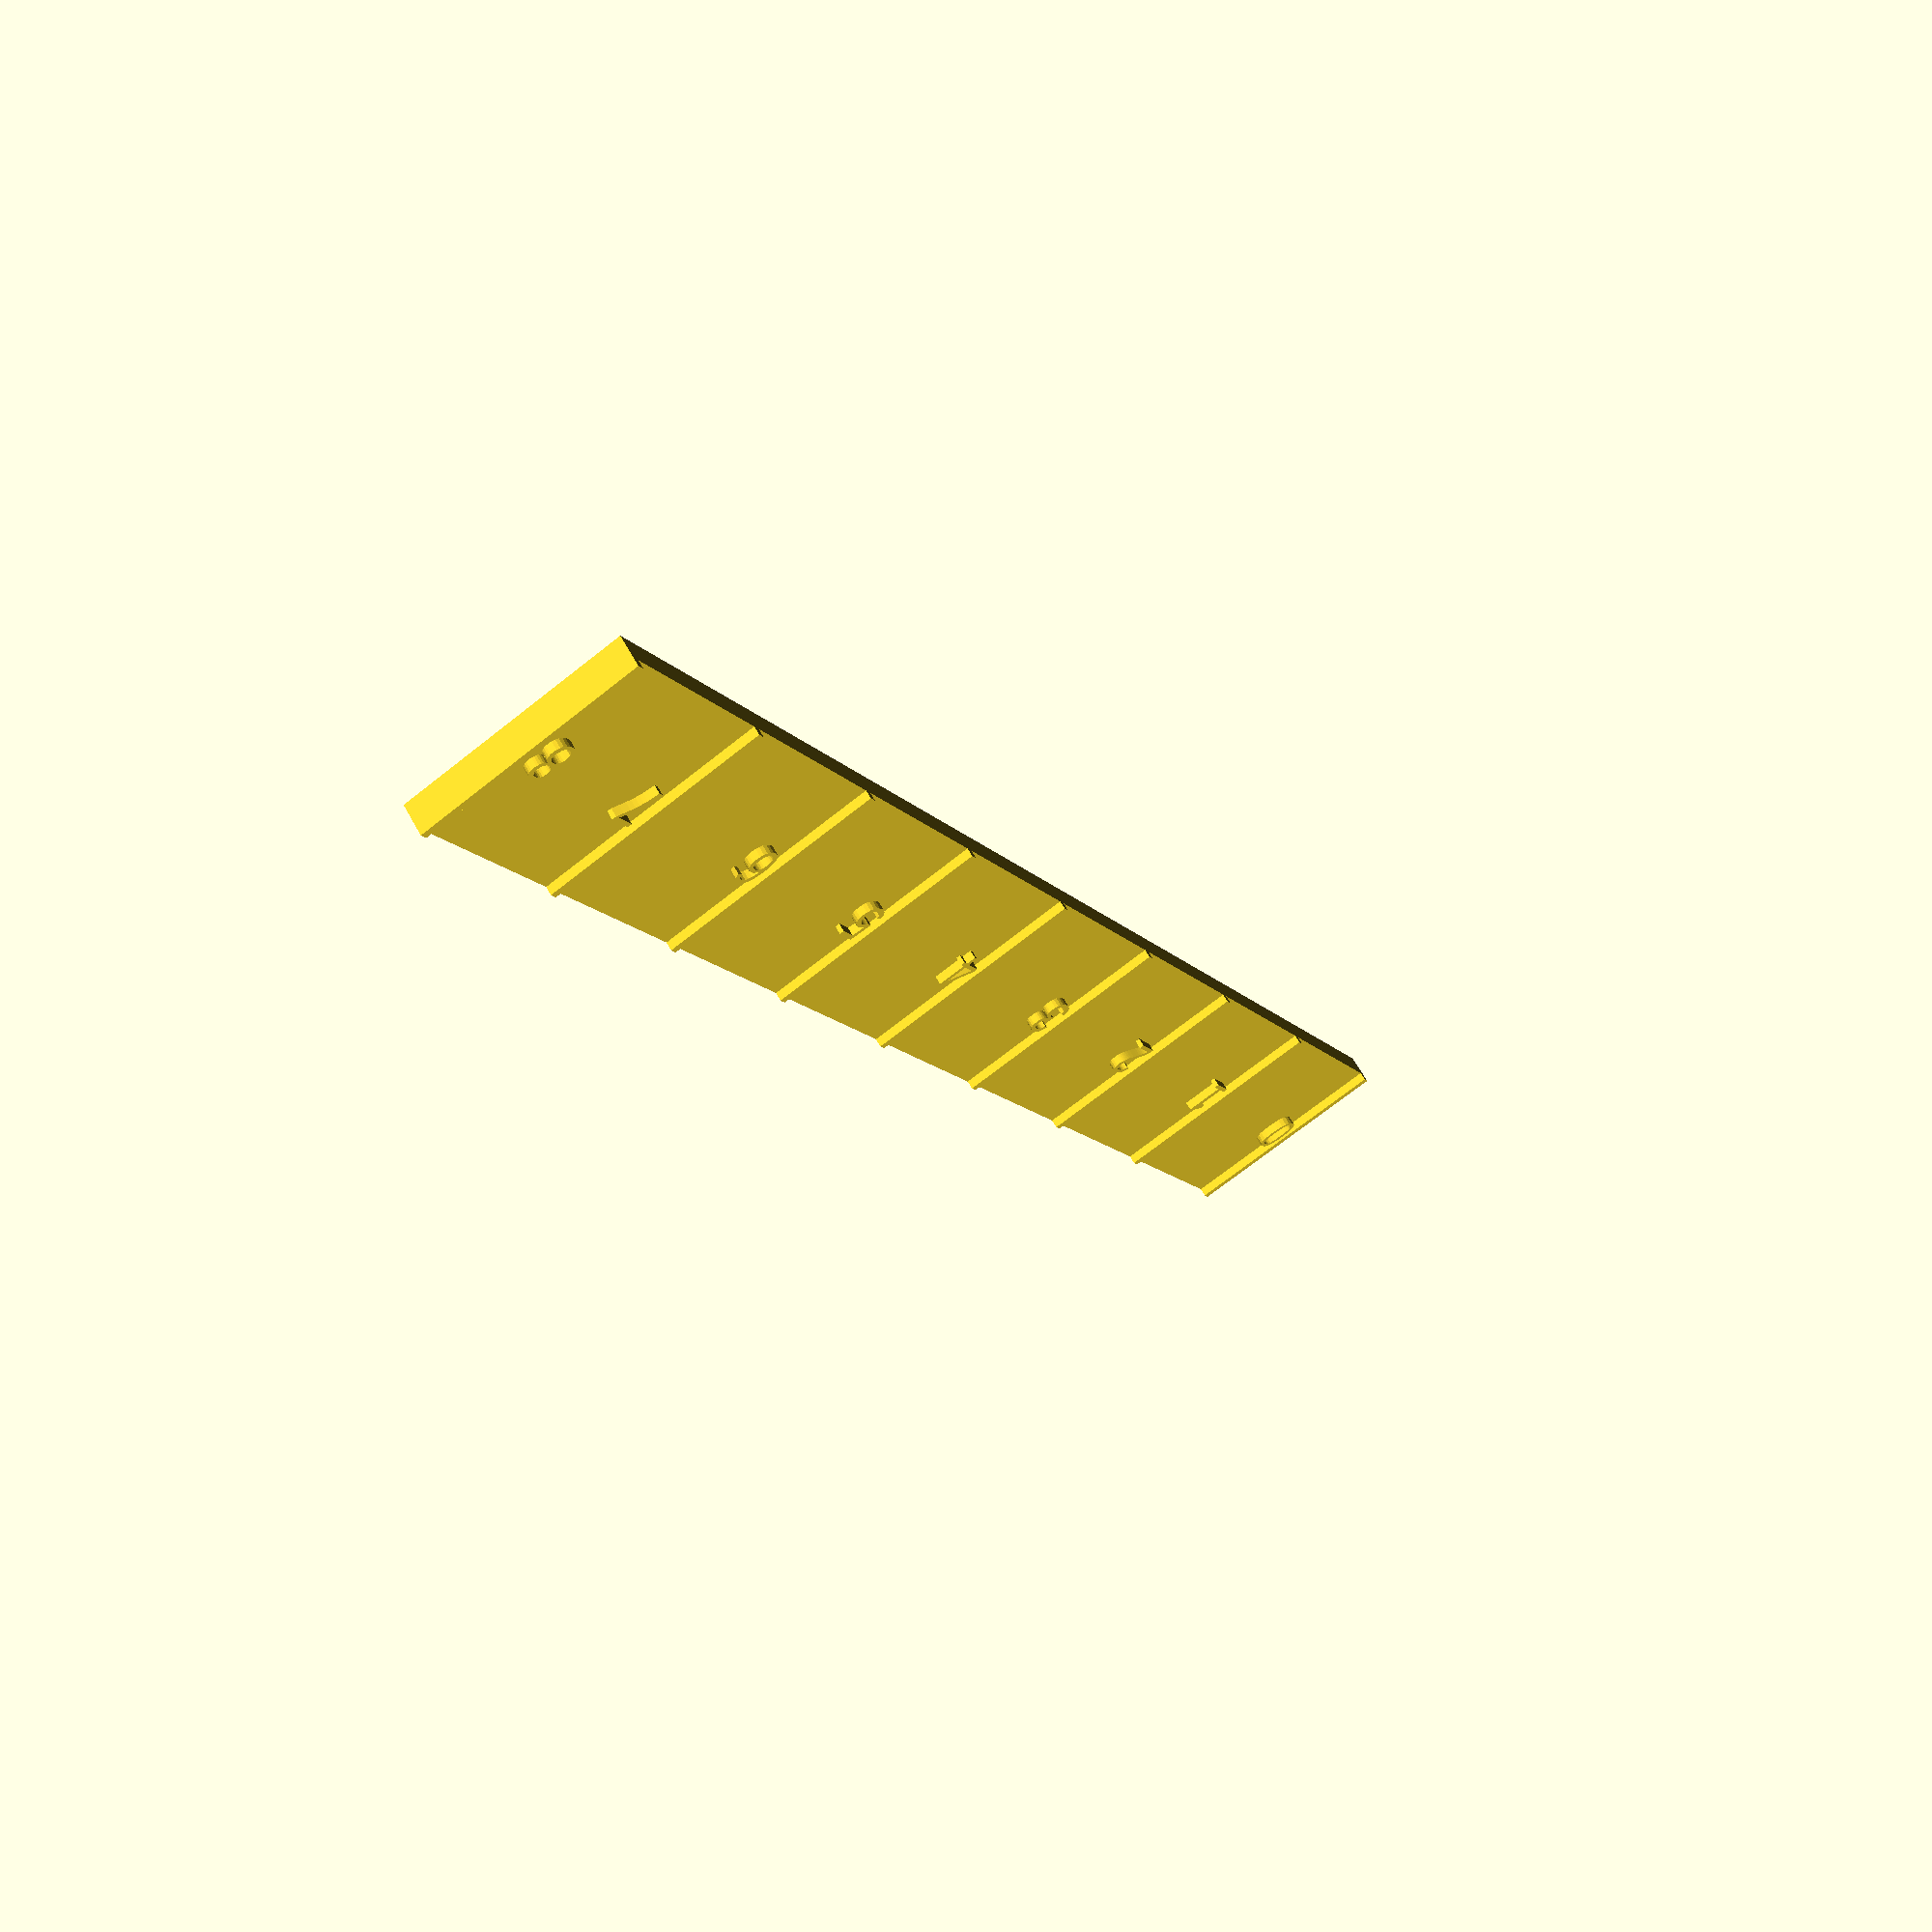
<openscad>
measure_length = 8 ; // Inches
l = measure_length*25.4 ; // mm
w = 1*25.4 ; // 1" width
h = 0.1 * 25.4  ; // ruler height

fl = 1.00 ; // 1mm 'fret' length

ruler = [[0,0], [l, 0], [l, w], [0, w]] ;

linear_extrude( h) polygon(ruler) ;

linear_extrude(h+fl) polygon([[0,0],[0+fl,0],[0+fl,w],[0,w]]) ; //starting fret

translate([5,w/2,0])linear_extrude(h+fl) text(size=5, text="0", halign="center", valign="center", direction="ttb") ;

for(f= [7:-1:1]) {  //build intermediate frets
    linear_extrude(h+fl) polygon([[0+f*w-fl/2,0],[0+f*w+fl/2,0],[0+f*w+fl/2,w],[0+f*w-fl/2,w]]) ;
    translate([5+f*w,w/2,0])linear_extrude(h+fl) text(size=5, text=str(f), halign="center", valign="center", direction="ttb") ;

}
    linear_extrude(h+fl) polygon([[l,0],[l-fl,0],[l-fl,w],[l,w]]) ; //ending fret
    translate([l-3,w/2,0])linear_extrude(h+fl) text(size=5, text="8", halign="center", valign="center", direction="ttb") ;



</openscad>
<views>
elev=116.3 azim=63.4 roll=208.9 proj=p view=solid
</views>
